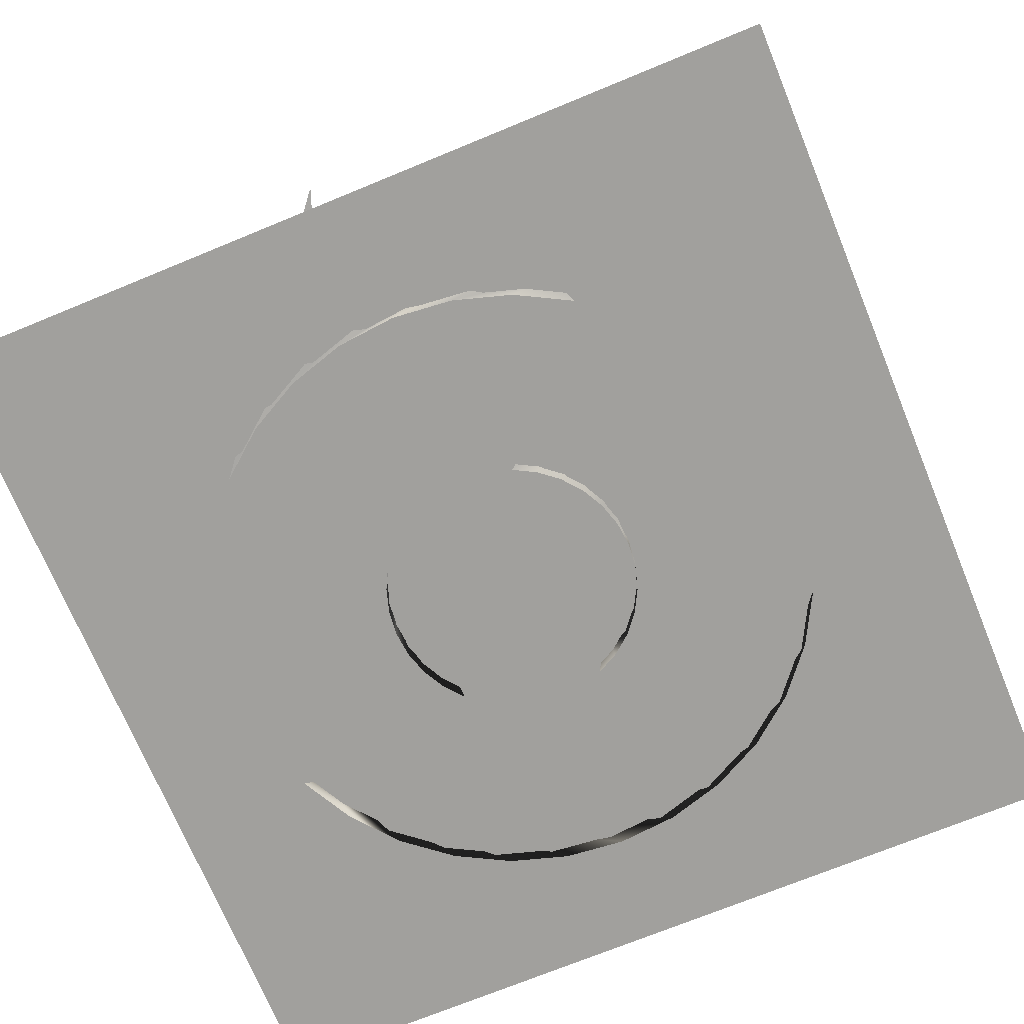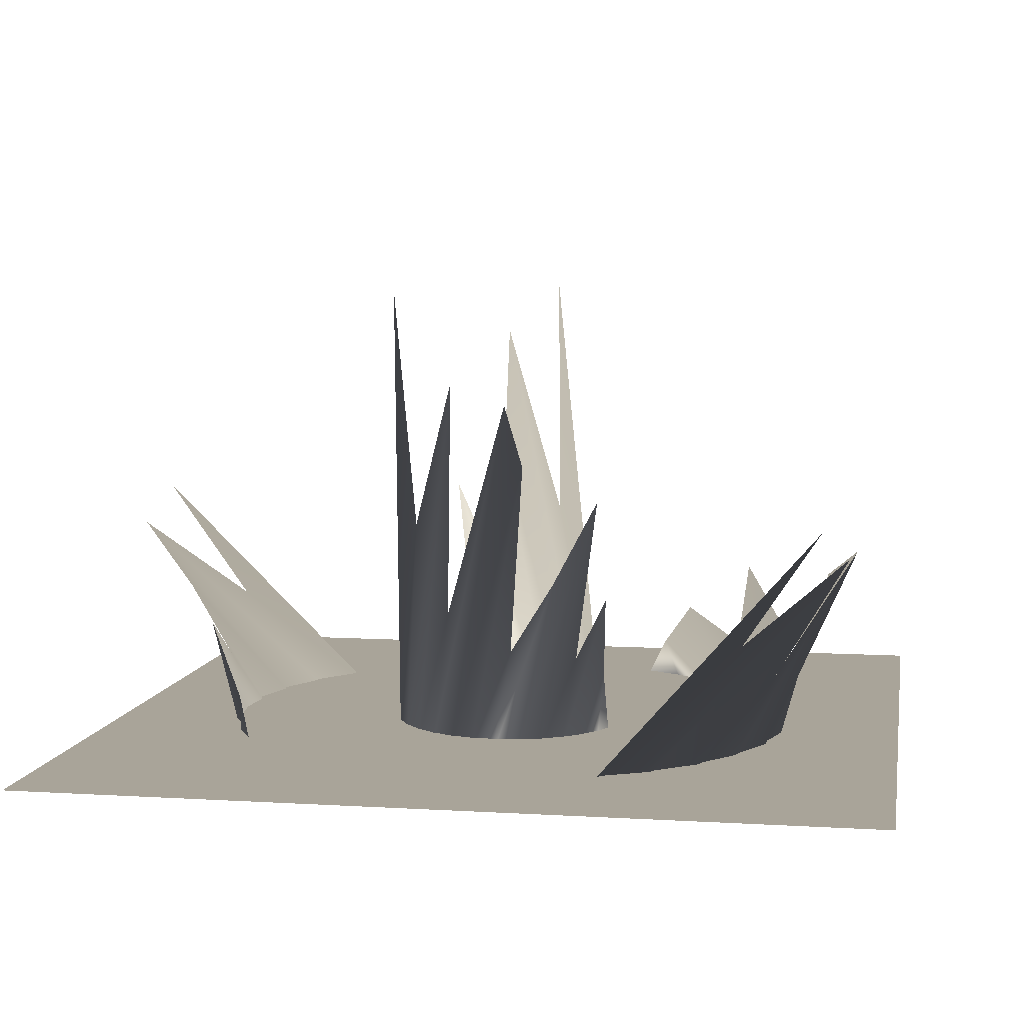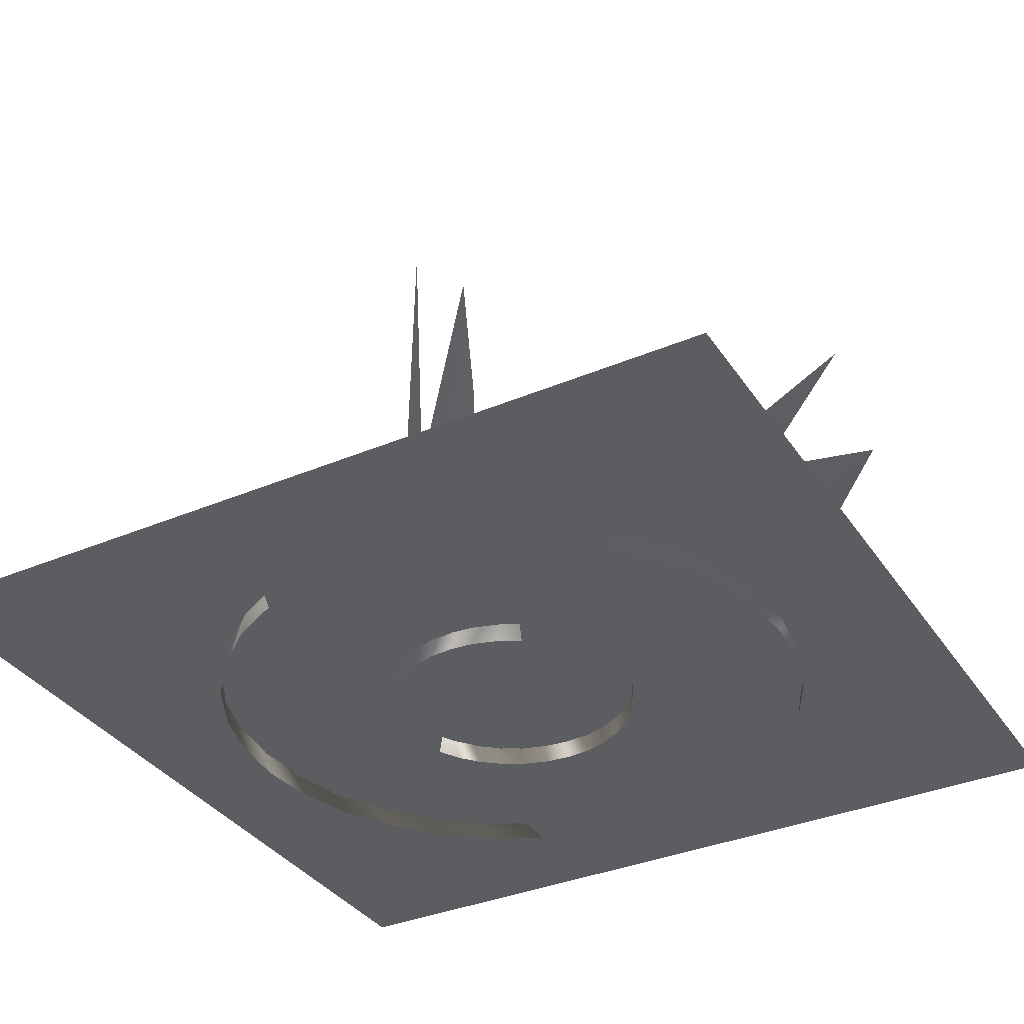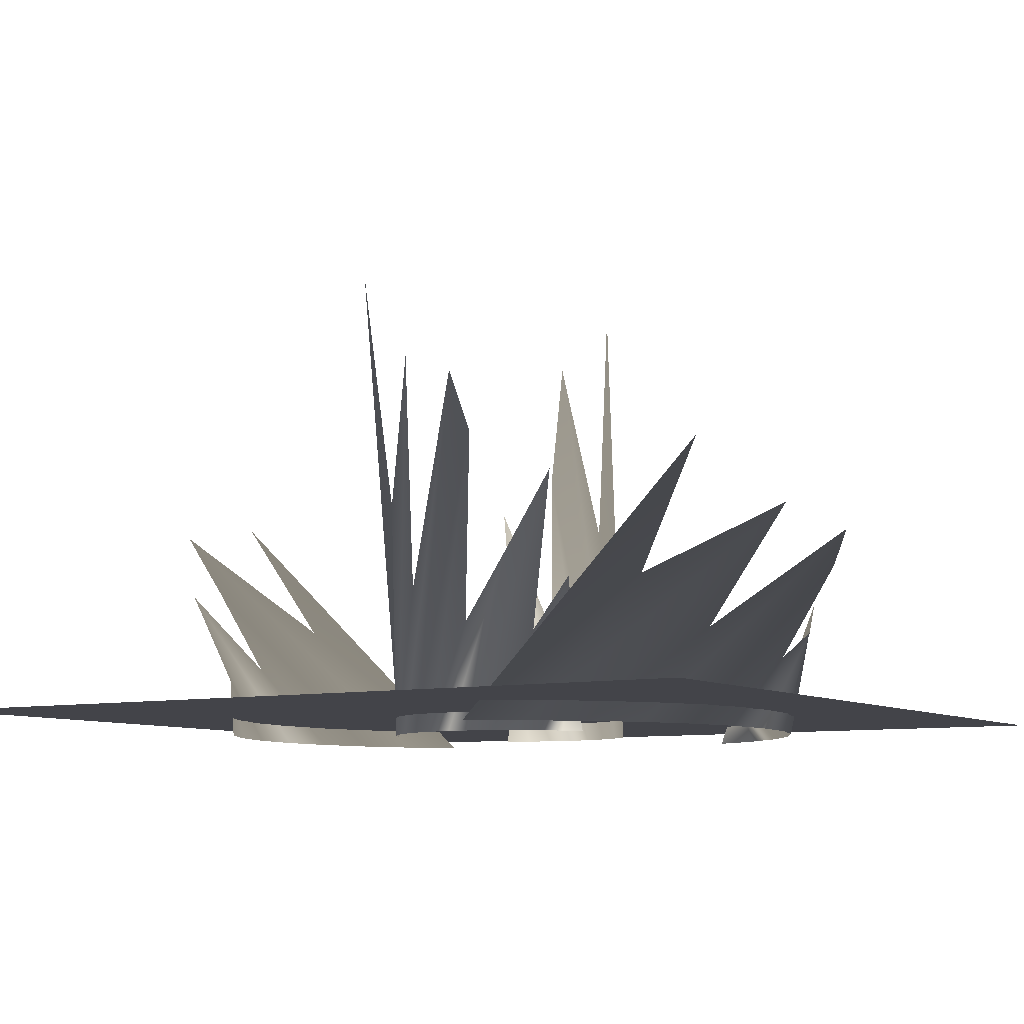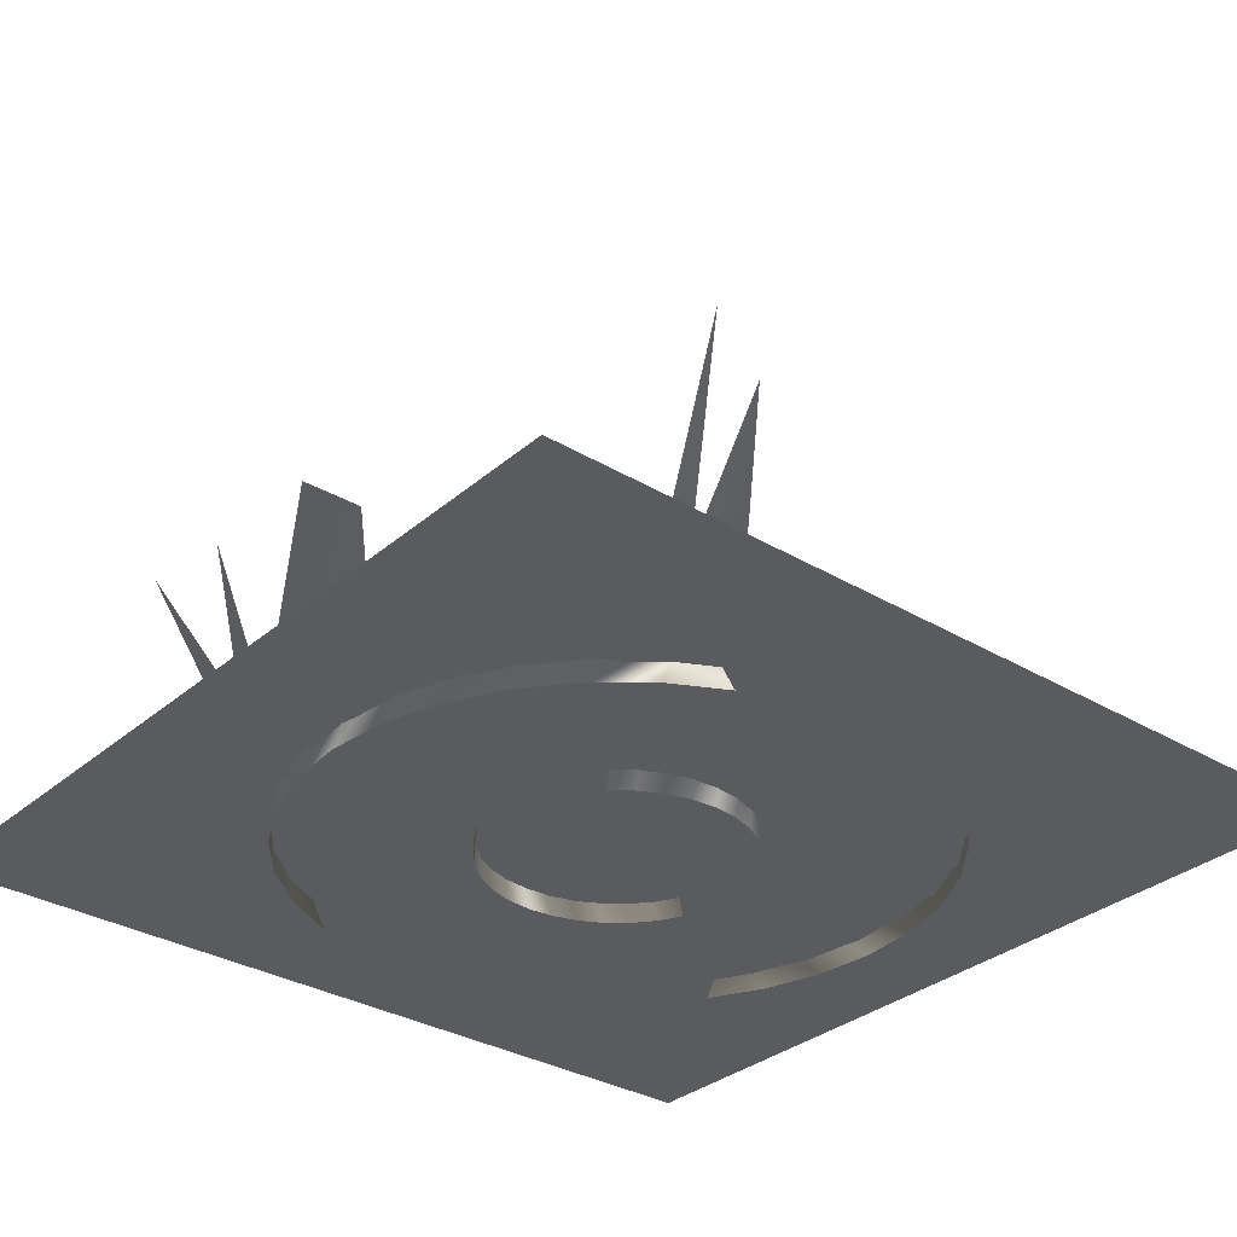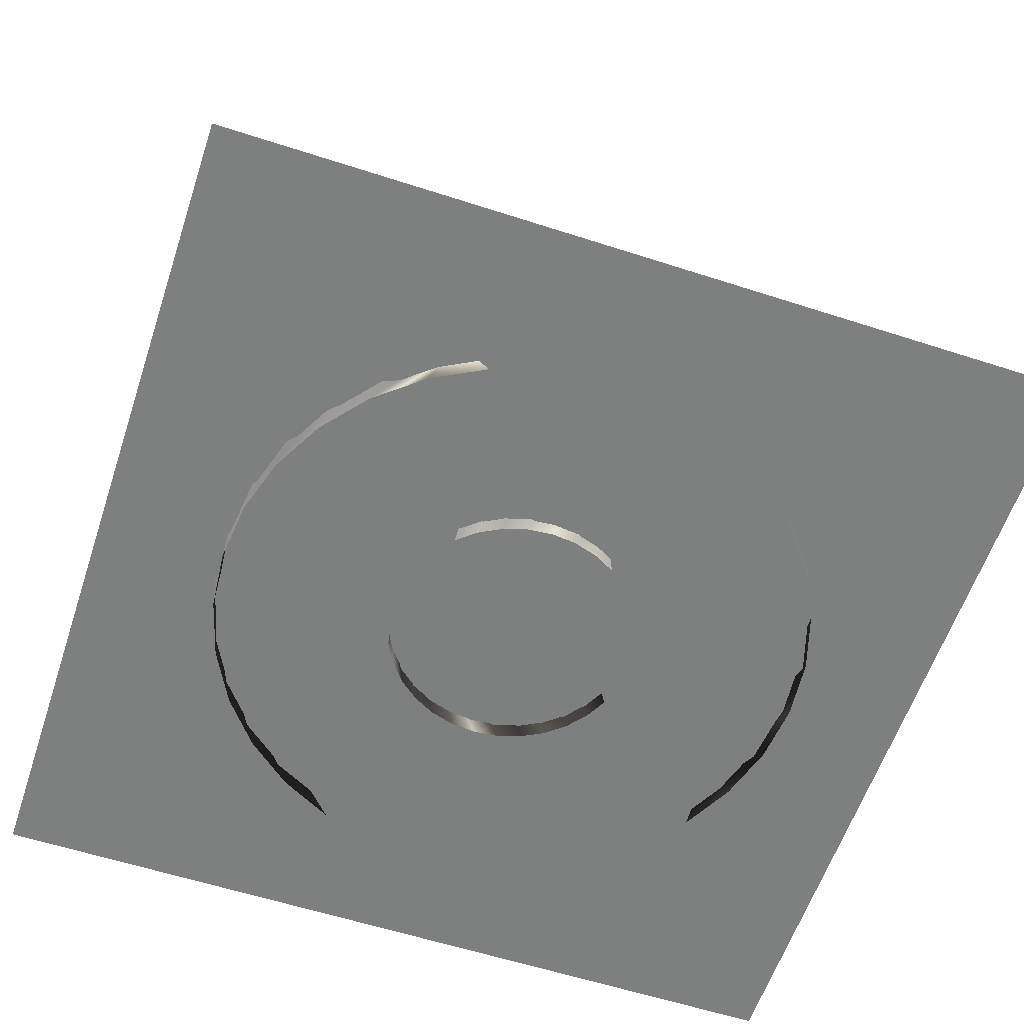
<metadata>
{"format":"obj","ext":"obj","renderer":"f3d","projection":"perspective","resolution":1024,"background":"white","views":[{"elev":-71.6,"azim":-67.6,"up":"+Y"},{"elev":7.2,"azim":9.9,"up":"+Y"},{"elev":-35.4,"azim":-150.7,"up":"+Y"},{"elev":-8.5,"azim":31.6,"up":"+Y"},{"elev":-32.1,"azim":140.0,"up":"+Y"},{"elev":-59.6,"azim":161.6,"up":"+Y"}]}
</metadata>
<code>
v 2.872 2.03 1.547
v 2.702 -0 1.806
v 3.003 -0 1.244
v 2.298 -1e-06 2.298
v 2.953 4.186 1.858
v 1.806 -1e-06 2.702
v 2.232 2.68 2.537
v 1.244 -1e-06 3.003
v 2.807 7.018 2.628
v 0.634 -1e-06 3.188
v 1.665 4.794 3.071
v 0 -1e-06 3.25
v 0.5249 2.926 3.245
v -0.634 -1e-06 3.188
v 0.9292 8.057 3.714
v -1.244 -1e-06 3.003
v 0.4961 9.735 4.066
v -1.806 -1e-06 2.702
v -1.218 3.934 3.212
v -2.298 -1e-06 2.298
v -0.9746 10.3 4.011
v -2.702 -0 1.806
v -2.156 6.356 2.902
v -3.003 -0 1.244
v -2.554 12.75 3.759
v -1.645 2.179 -2.892
v -0.634 1e-06 -3.188
v -1.244 1e-06 -3.003
v -2.15 6.8 -3.047
v 0 1e-06 -3.25
v -0.5942 3.228 -3.256
v 0.634 1e-06 -3.188
v -0.8672 7.771 -3.691
v 1.244 1e-06 -3.003
v -0.8071 11.35 -4.257
v 1.806 1e-06 -2.702
v 0.8572 6.076 -3.536
v 2.298 1e-06 -2.298
v 0.6648 12.75 -4.436
v -1.244 1e-06 -3.003
v -1.806 1e-06 -2.702
v -1.645 2.179 -2.892
g polygon0
f 1 2 3
f 1 4 2
f 5 4 1
f 5 6 4
f 7 6 5
f 7 8 6
f 9 8 7
f 9 10 8
f 11 10 9
f 11 12 10
f 13 12 11
f 13 14 12
f 15 14 13
f 15 16 14
f 17 16 15
f 17 18 16
f 19 18 17
f 19 20 18
f 21 20 19
f 21 22 20
f 23 22 21
f 23 24 22
f 25 24 23
f 26 27 28
f 26 29 27
f 29 30 27
f 29 31 30
f 31 32 30
f 31 33 32
f 33 34 32
f 33 35 34
f 35 36 34
f 35 37 36
f 37 38 36
f 37 39 38
f 40 41 42
v 3.712 1.512 -6.892
v 4.333 2e-06 -6.485
v 2.985 2e-06 -7.206
v 5.516 1e-06 -5.516
v 4.46 2.574 -7.086
v 6.485 1e-06 -4.333
v 6.089 1.832 -5.356
v 7.206 1e-06 -2.985
v 6.308 3.973 -6.738
v 7.65 0 -1.521
v 7.37 2.875 -3.997
v 7.8 0 0
v 7.789 1.953 -1.26
v 7.65 -0 1.521
v 8.915 4.484 -2.23
v 7.206 -1e-06 2.985
v 9.759 5.312 -1.191
v 6.485 -1e-06 4.333
v 7.709 2.451 2.923
v 5.516 -1e-06 5.516
v 9.627 5.59 2.339
v 4.333 -2e-06 6.485
v 6.965 3.646 5.175
v 2.985 -2e-06 7.206
v 9.021 6.801 6.129
v -6.94 1.584 3.948
v -7.65 -0 1.521
v -7.206 -1e-06 2.985
v -7.313 3.865 5.16
v -7.8 0 0
v -7.814 2.102 1.426
v -7.65 0 -1.521
v -8.859 4.344 2.081
v -7.206 1e-06 -2.985
v -10.22 6.107 1.937
v -6.485 1e-06 -4.333
v -8.487 3.508 -2.057
v -5.516 1e-06 -5.516
v -10.65 6.801 -1.596
v -7.206 -1e-06 2.985
v -6.485 -1e-06 4.333
v -6.94 1.584 3.948
g polygon1
f 43 44 45
f 43 46 44
f 47 46 43
f 47 48 46
f 49 48 47
f 49 50 48
f 51 50 49
f 51 52 50
f 53 52 51
f 53 54 52
f 55 54 53
f 55 56 54
f 57 56 55
f 57 58 56
f 59 58 57
f 59 60 58
f 61 60 59
f 61 62 60
f 63 62 61
f 63 64 62
f 65 64 63
f 65 66 64
f 67 66 65
f 68 69 70
f 68 71 69
f 71 72 69
f 71 73 72
f 73 74 72
f 73 75 74
f 75 76 74
f 75 77 76
f 77 78 76
f 77 79 78
f 79 80 78
f 79 81 80
f 82 83 84
v 11 0.5 -11
v -11 0.5 11
v 11 0.5 11
v -11 0.5 -11
g polygon2
f 85 86 87
f 85 88 86

</code>
